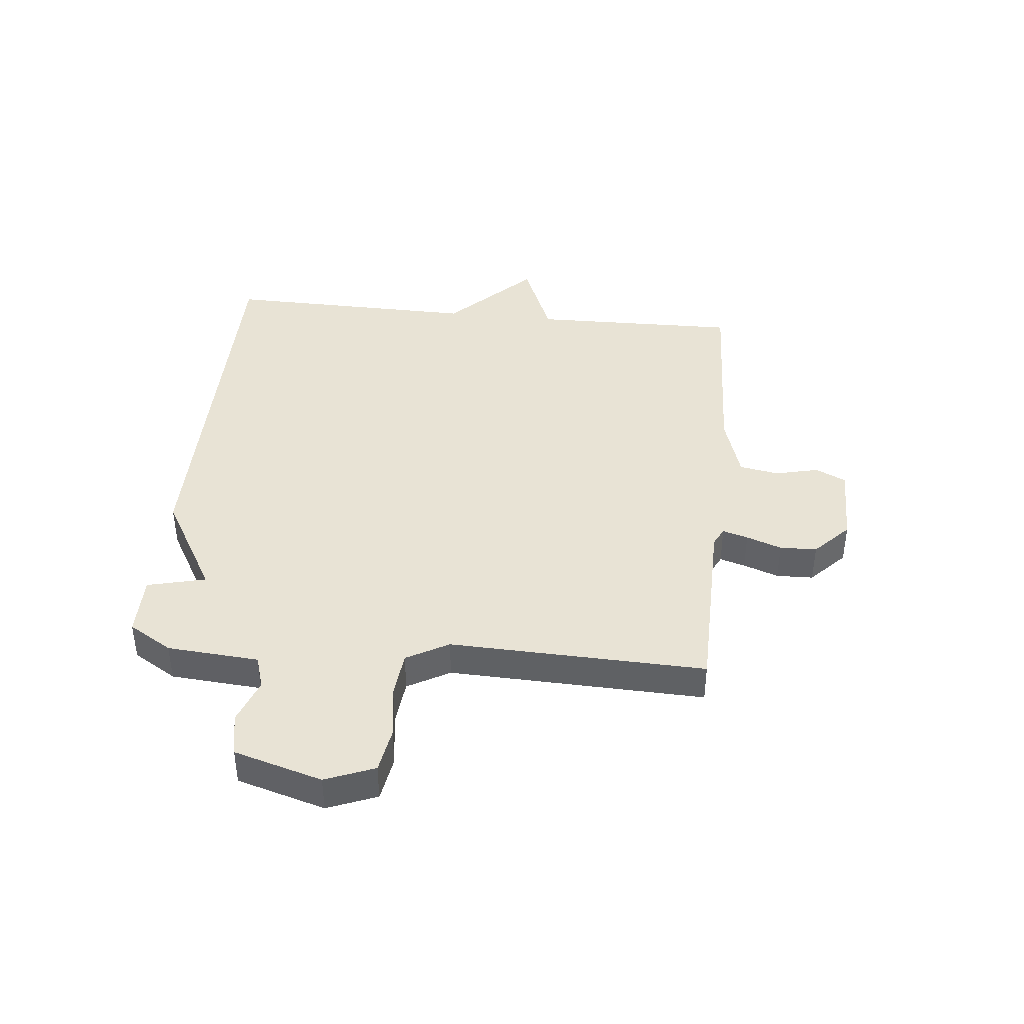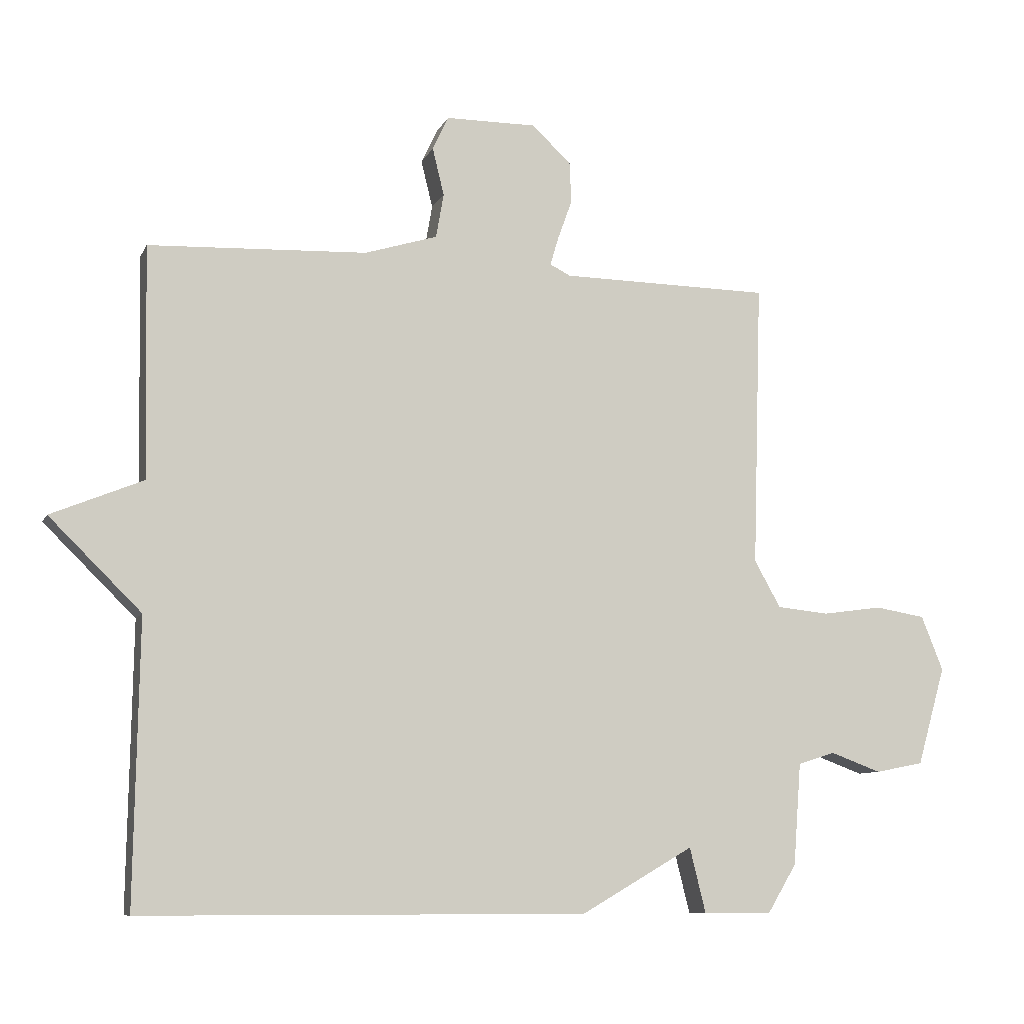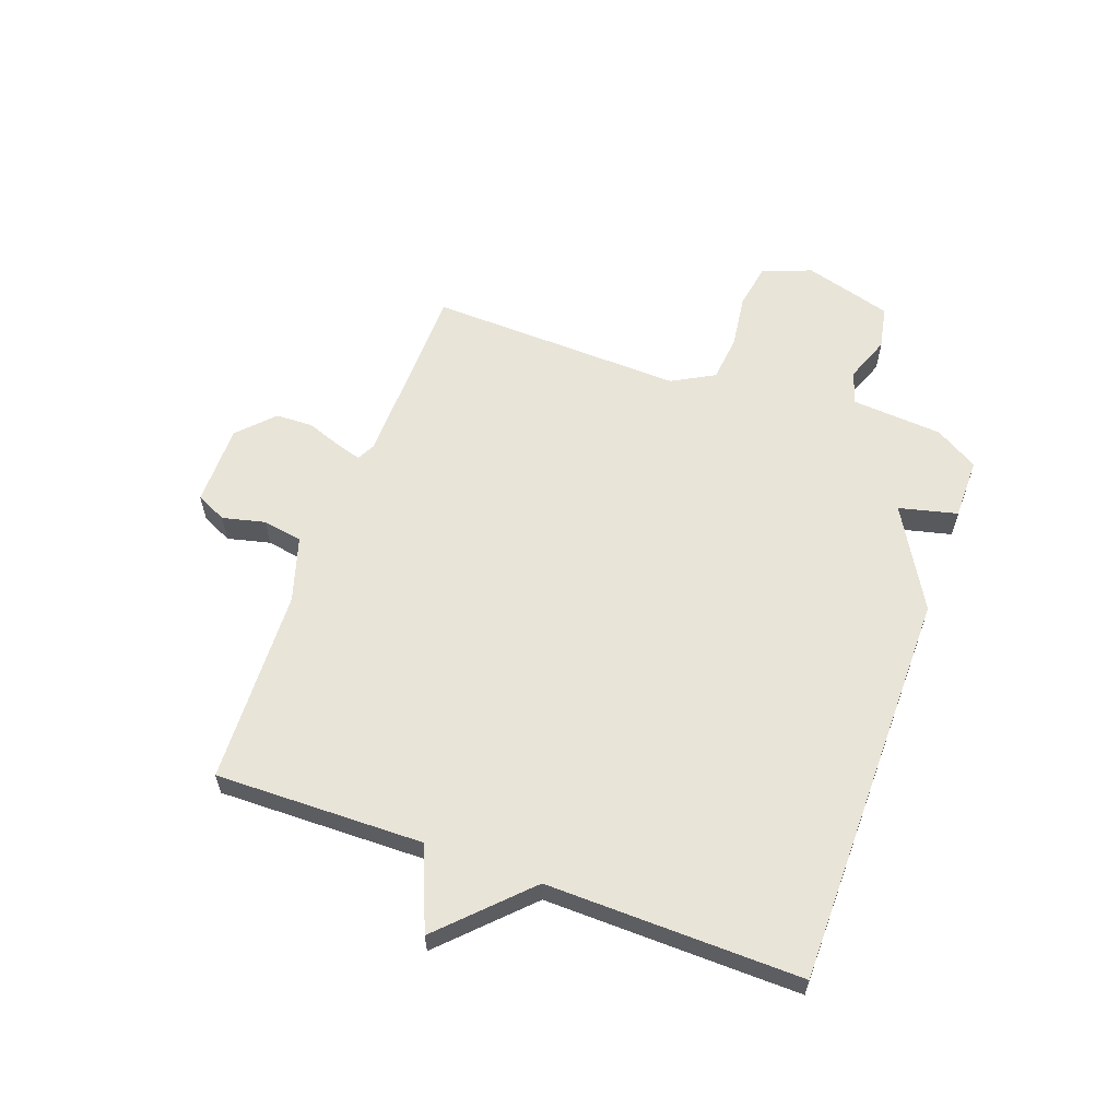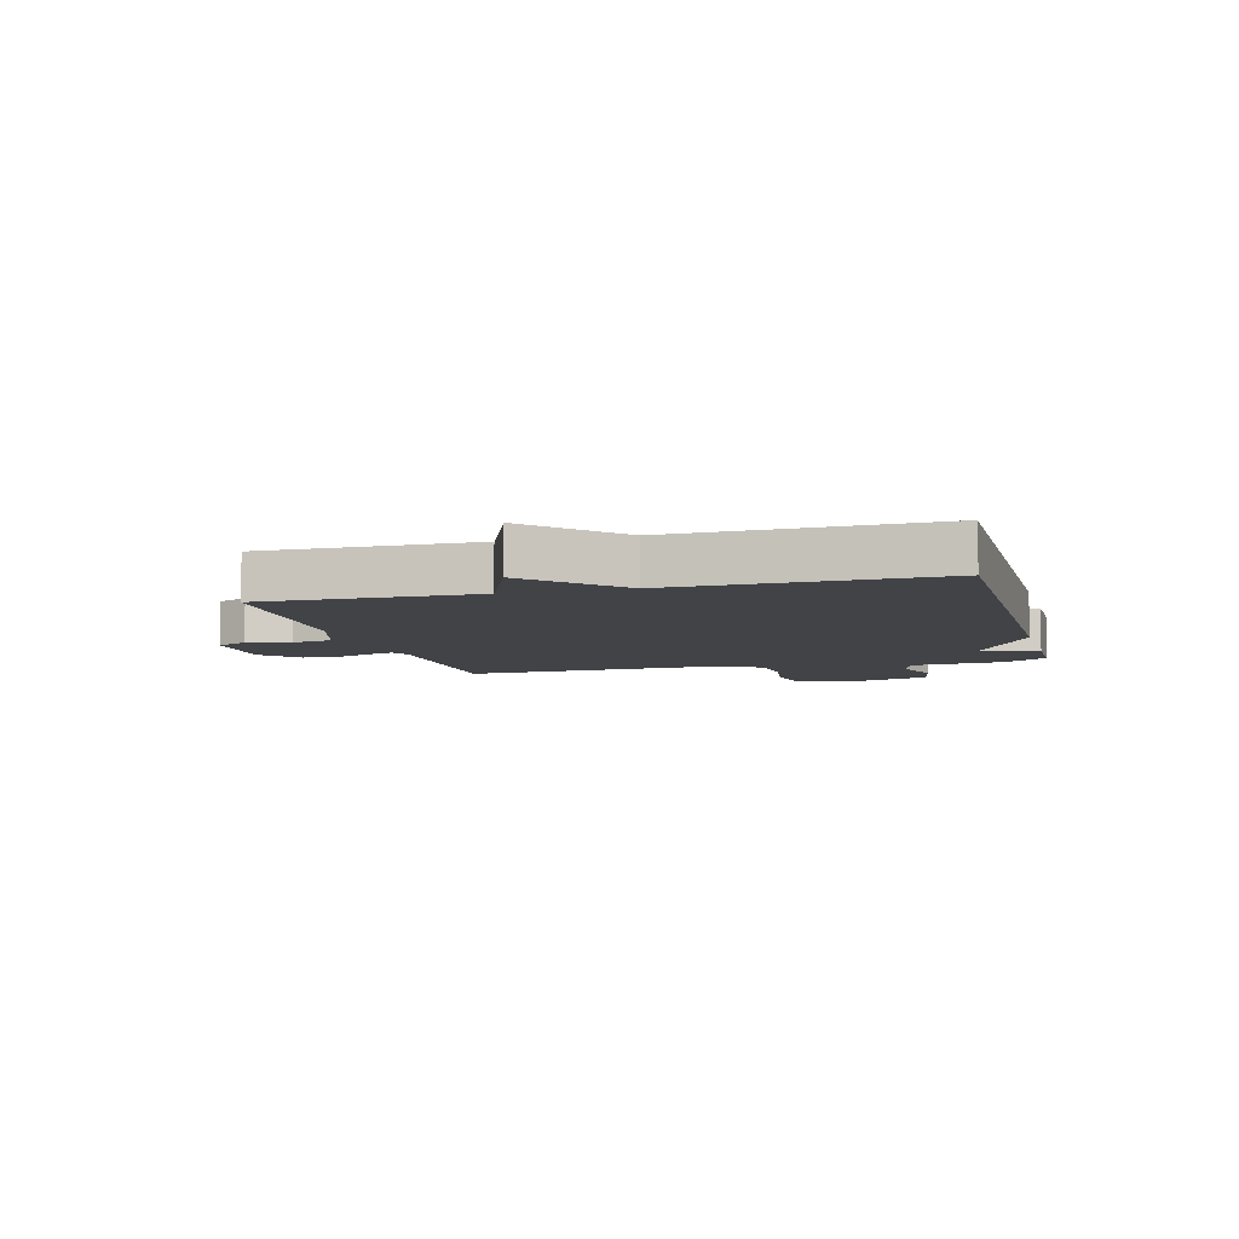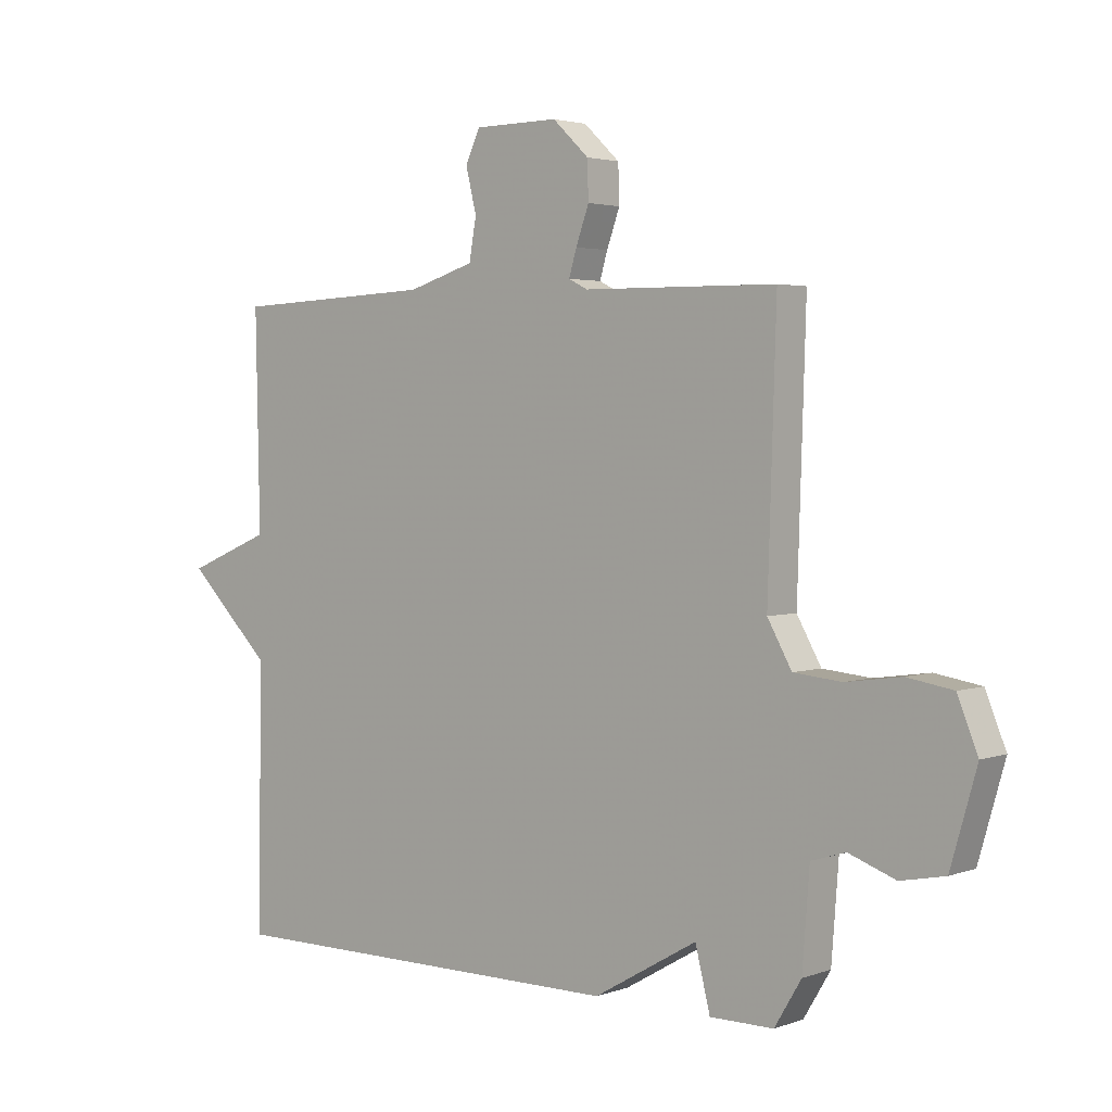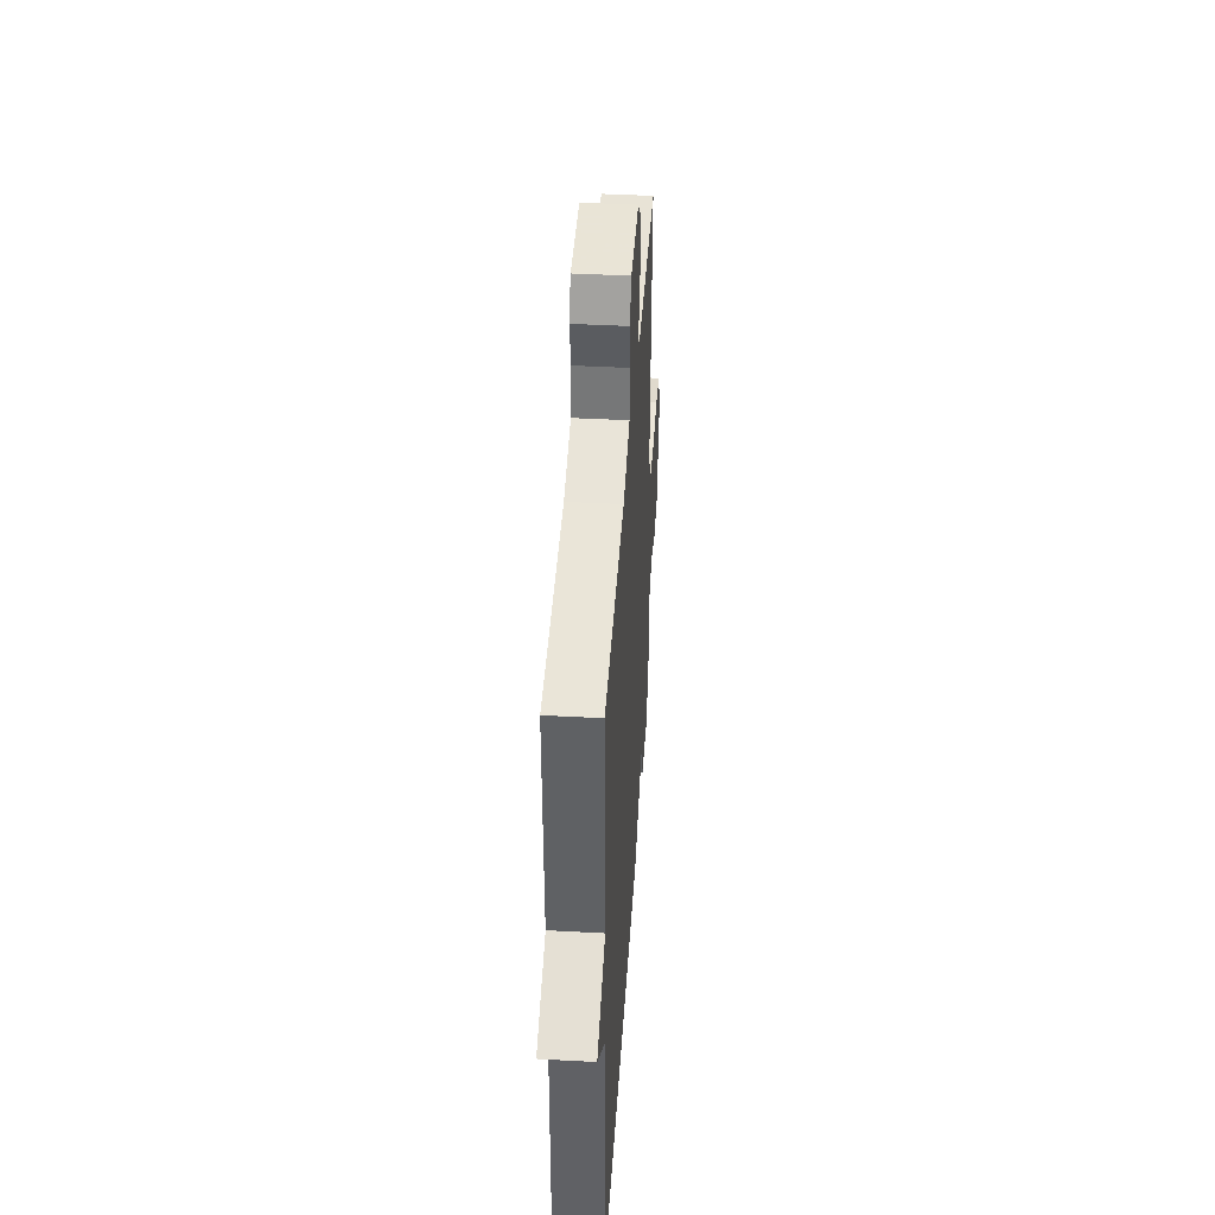
<metadata>
{"format":"obj","ext":"obj","renderer":"f3d","projection":"perspective","resolution":1024,"background":"white","views":[{"elev":41.0,"azim":-84.1,"up":"+Y"},{"elev":-8.9,"azim":163.0,"up":"+Z"},{"elev":59.8,"azim":110.1,"up":"+Y"},{"elev":-7.1,"azim":105.0,"up":"+Y"},{"elev":2.9,"azim":-140.2,"up":"+Z"},{"elev":42.4,"azim":93.7,"up":"+Z"}]}
</metadata>
<code>
v 0.5 0.07 -0.5
v -0.193 0.07 -0.5
v -0.368 0.07 -0.399
v -0.393 0.07 -0.5
v -0.5 0.07 -0.5
v -0.545 0.07 -0.425
v -0.557 0.07 -0.266
v -0.615 0.07 -0.248
v -0.694 0.07 -0.277
v -0.769 0.07 -0.262
v -0.813 0.07 -0.109
v -0.779 0.07 -0.024
v -0.701 0.07 -0.011
v -0.608 0.07 -0.024
v -0.527 0.07 -0.016
v -0.486 0.07 0.057
v -0.5 0.07 0.5
v -0.174 0.07 0.504
v -0.142 0.07 0.52
v -0.155 0.07 0.564
v -0.177 0.07 0.625
v -0.175 0.07 0.689
v -0.114 0.07 0.747
v 0.028 0.07 0.746
v 0.053 0.07 0.693
v 0.035 0.07 0.619
v 0.047 0.07 0.55
v 0.16 0.07 0.515
v 0.5 0.07 0.5
v 0.493 0.07 0.14
v 0.636 0.07 0.081
v 0.493 0.07 -0.06
v 0.5 0 -0.5
v -0.193 0 -0.5
v -0.368 0 -0.399
v -0.393 0 -0.5
v -0.5 0 -0.5
v -0.545 0 -0.425
v -0.557 0 -0.266
v -0.615 0 -0.248
v -0.694 0 -0.277
v -0.769 0 -0.262
v -0.813 0 -0.109
v -0.779 0 -0.024
v -0.701 0 -0.011
v -0.608 0 -0.024
v -0.527 0 -0.016
v -0.486 0 0.057
v -0.5 0 0.5
v -0.174 0 0.504
v -0.142 0 0.52
v -0.155 0 0.564
v -0.177 0 0.625
v -0.175 0 0.689
v -0.114 0 0.747
v 0.028 0 0.746
v 0.053 0 0.693
v 0.035 0 0.619
v 0.047 0 0.55
v 0.16 0 0.515
v 0.5 0 0.5
v 0.493 0 0.14
v 0.636 0 0.081
v 0.493 0 -0.06
f 30 31 32
f 28 29 30
f 27 28 30 32
f 24 25 26
f 23 24 26
f 22 23 26
f 21 22 26
f 20 21 26
f 19 20 26 27
f 1 2 3
f 32 1 3
f 27 32 3
f 19 27 3
f 18 19 3
f 12 13 14
f 11 12 14
f 10 11 14
f 9 10 14
f 8 9 14
f 7 8 14 15
f 6 7 15 16
f 4 5 6 16
f 16 17 18
f 4 16 18
f 3 4 18
f 64 63 62
f 62 61 60
f 64 62 60 59
f 58 57 56
f 58 56 55
f 58 55 54
f 58 54 53
f 58 53 52
f 59 58 52 51
f 35 34 33
f 35 33 64
f 35 64 59
f 35 59 51
f 35 51 50
f 46 45 44
f 46 44 43
f 46 43 42
f 46 42 41
f 46 41 40
f 47 46 40 39
f 48 47 39 38
f 48 38 37 36
f 50 49 48
f 50 48 36
f 50 36 35
f 1 33 34 2
f 2 34 35 3
f 3 35 36 4
f 4 36 37 5
f 5 37 38 6
f 6 38 39 7
f 7 39 40 8
f 8 40 41 9
f 9 41 42 10
f 10 42 43 11
f 11 43 44 12
f 12 44 45 13
f 13 45 46 14
f 14 46 47 15
f 15 47 48 16
f 16 48 49 17
f 17 49 50 18
f 18 50 51 19
f 19 51 52 20
f 20 52 53 21
f 21 53 54 22
f 22 54 55 23
f 23 55 56 24
f 24 56 57 25
f 25 57 58 26
f 26 58 59 27
f 27 59 60 28
f 28 60 61 29
f 29 61 62 30
f 30 62 63 31
f 31 63 64 32
f 32 64 33 1

</code>
